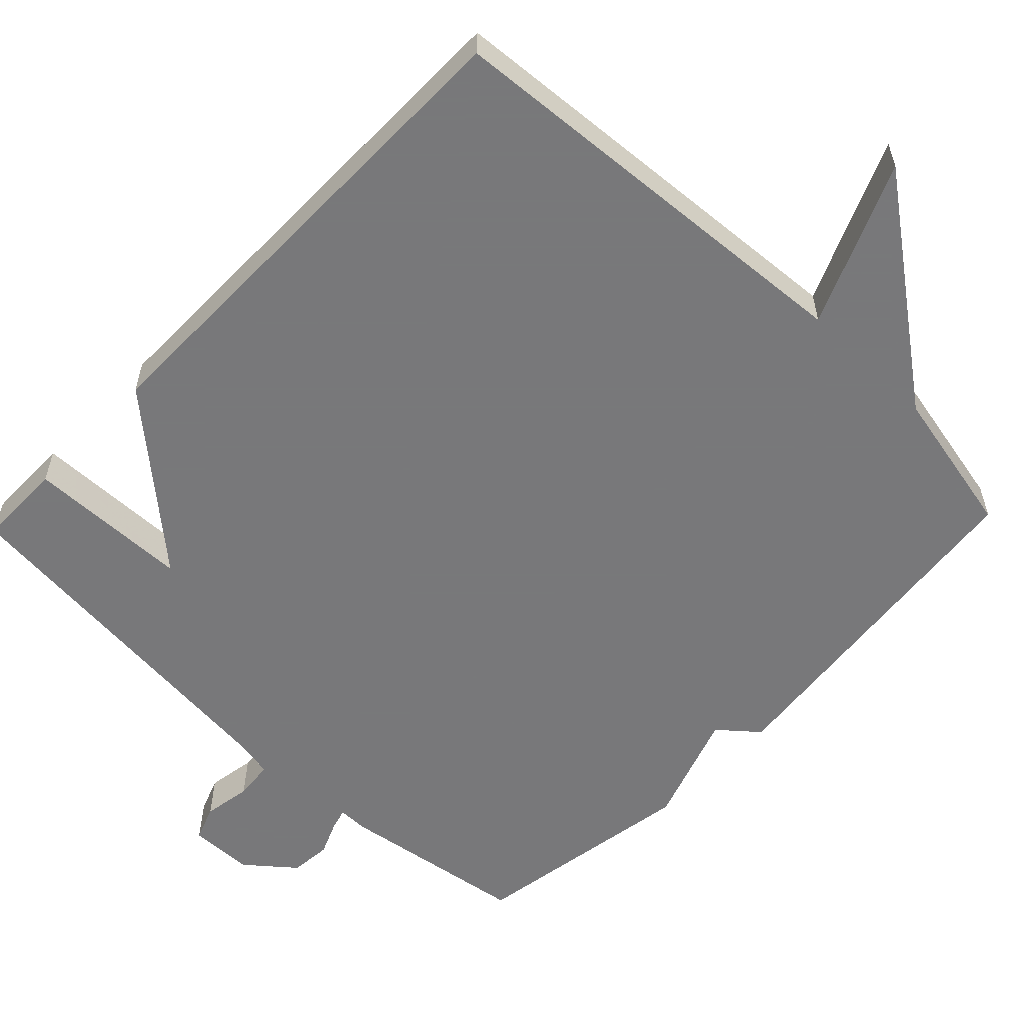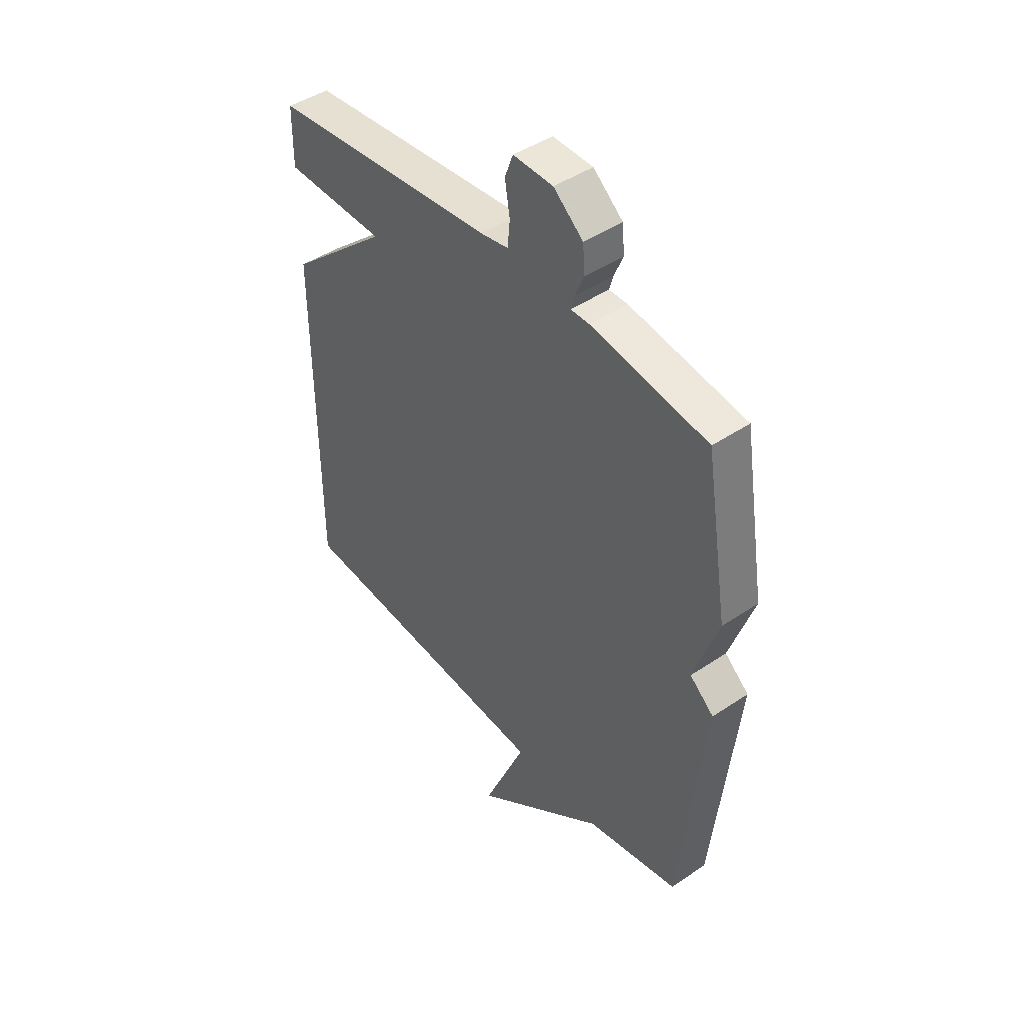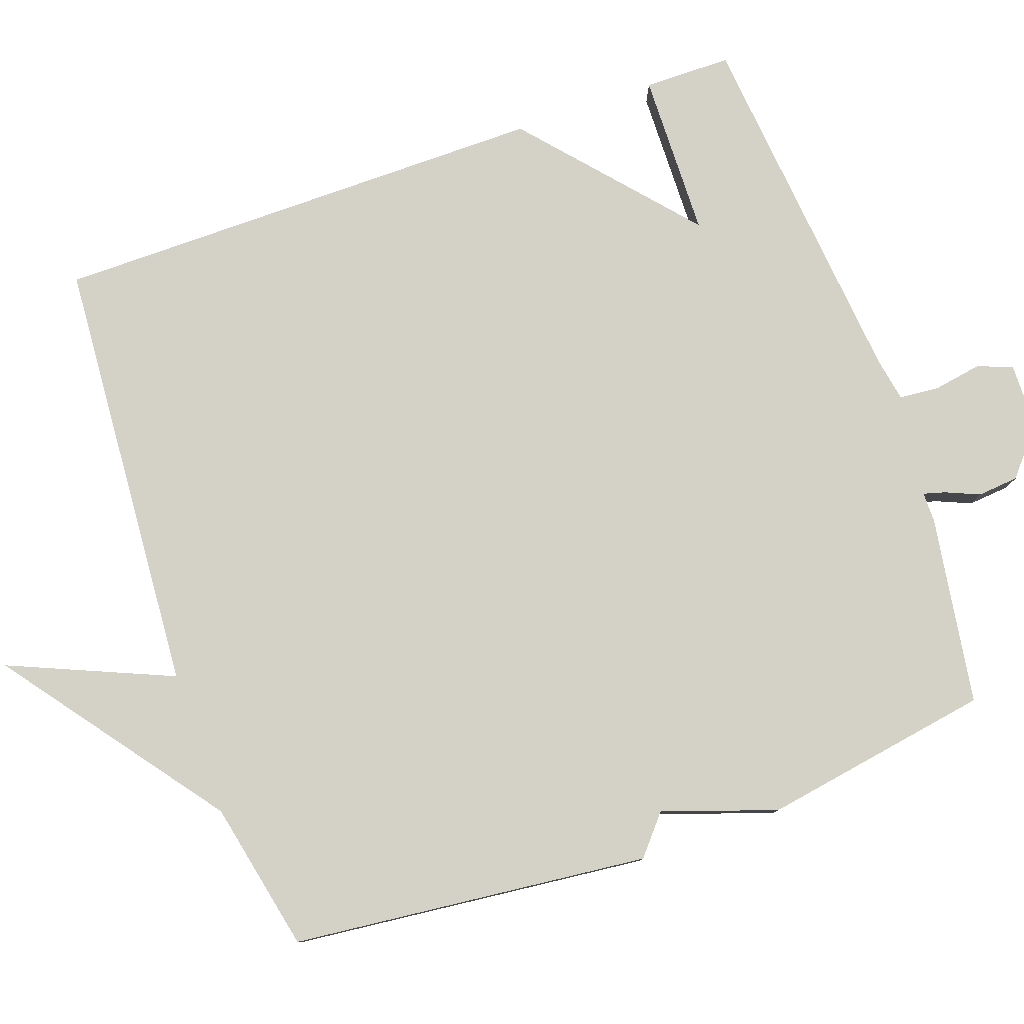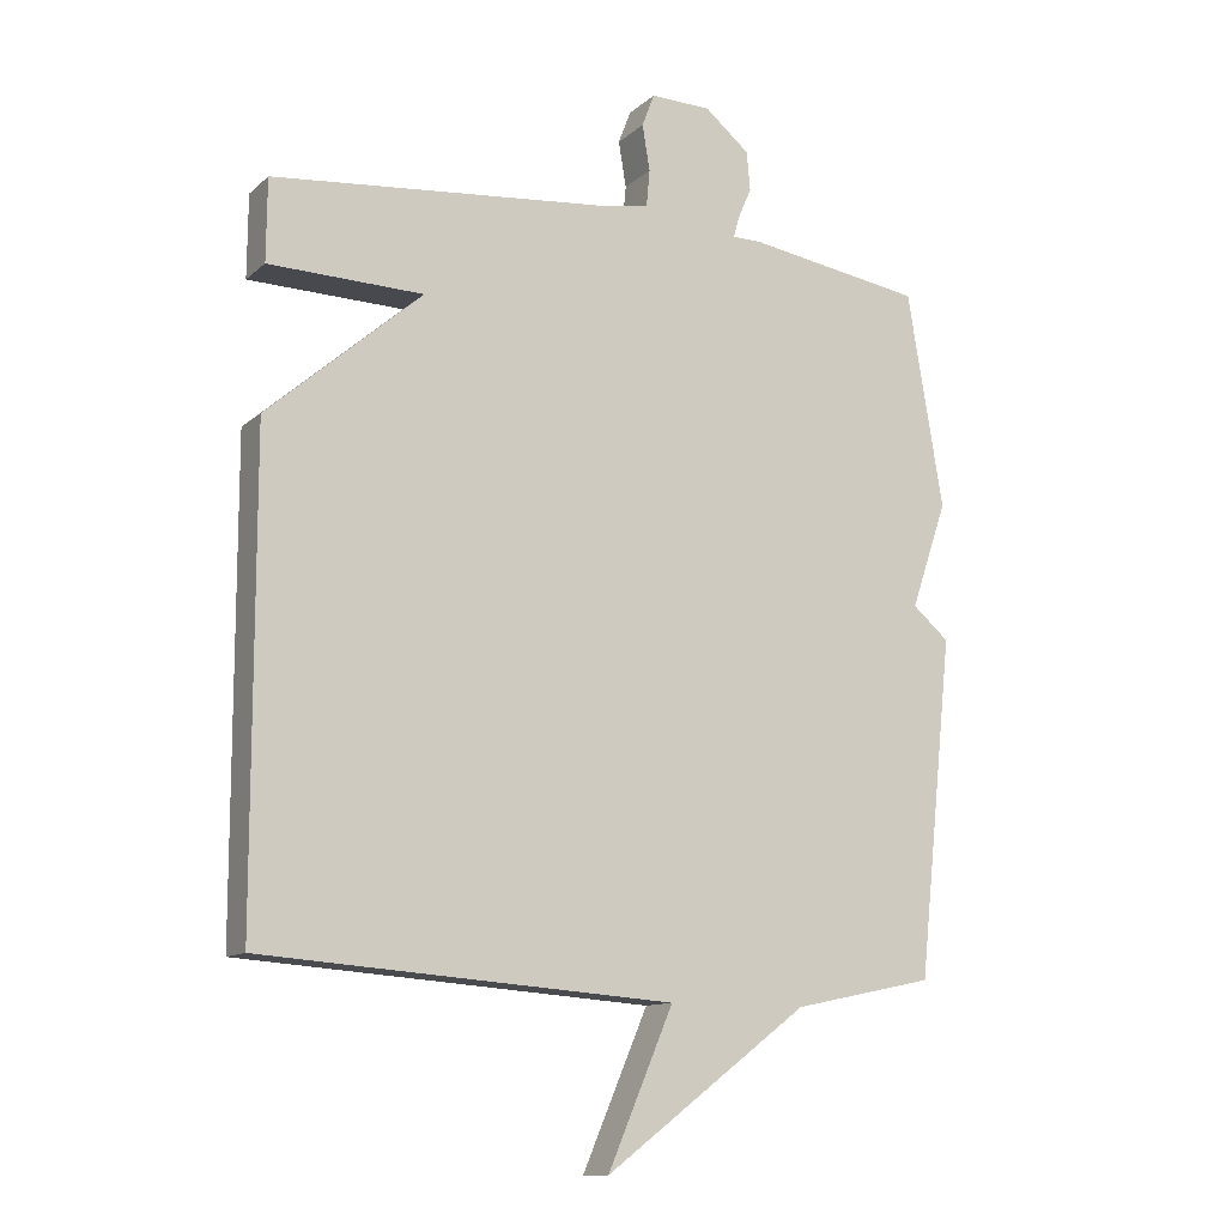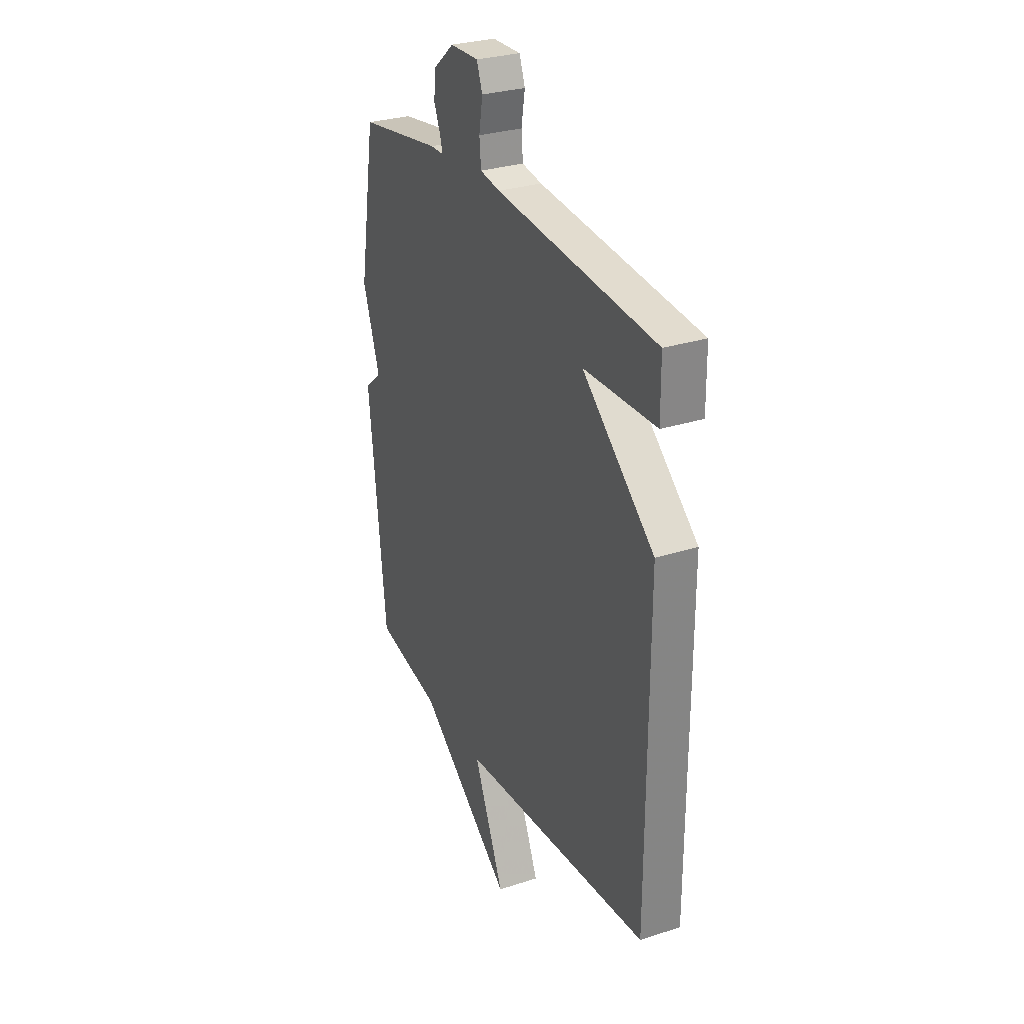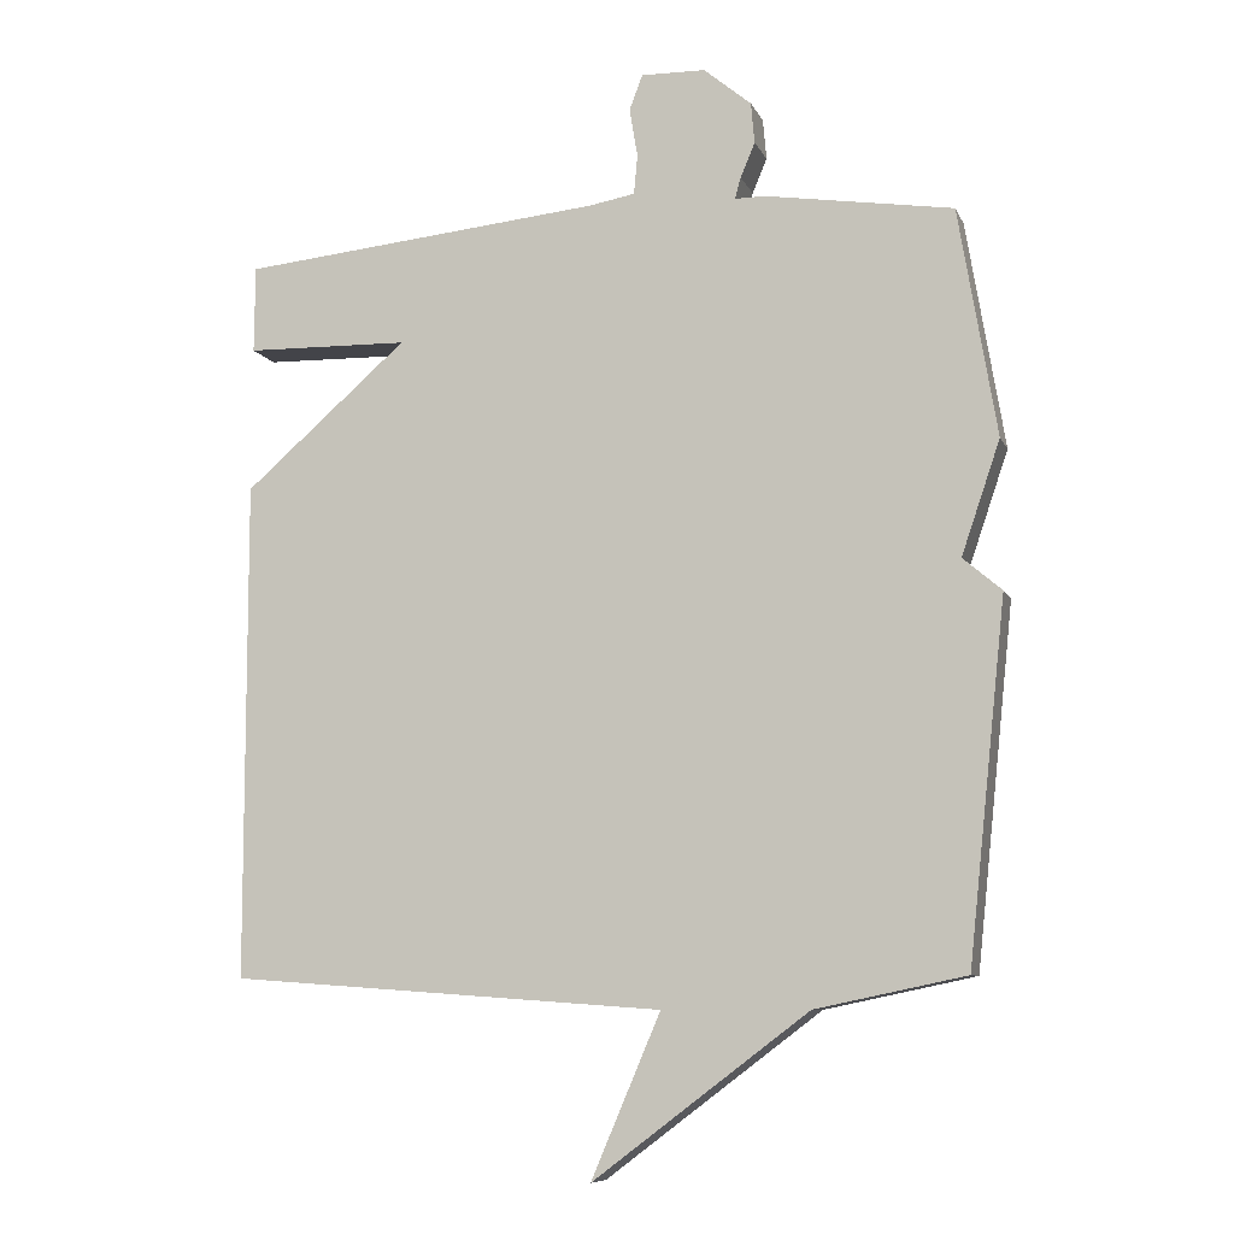
<metadata>
{"format":"obj","ext":"obj","renderer":"f3d","projection":"perspective","resolution":1024,"background":"white","views":[{"elev":-57.6,"azim":136.1,"up":"+Y"},{"elev":44.9,"azim":-128.1,"up":"+Z"},{"elev":79.8,"azim":-109.5,"up":"+Y"},{"elev":-12.0,"azim":151.7,"up":"+Z"},{"elev":29.1,"azim":64.2,"up":"+Z"},{"elev":-8.7,"azim":-163.5,"up":"+Z"}]}
</metadata>
<code>
v -0.5 0.07 0.5
v -0.243 0.07 0.54
v -0.202 0.07 0.54
v -0.21 0.07 0.569
v -0.23 0.07 0.616
v -0.225 0.07 0.672
v -0.16 0.07 0.726
v -0.072 0.07 0.728
v -0.054 0.07 0.68
v -0.065 0.07 0.614
v -0.06 0.07 0.56
v 0.002 0.07 0.549
v 0.5 0.07 0.5
v 0.501 0.07 0.381
v 0.277 0.07 0.376
v 0.501 0.07 0.181
v 0.5 0.07 -0.5
v -0.095 0.07 -0.543
v 0 0.07 -0.765
v -0.295 0.07 -0.543
v -0.5 0.07 -0.5
v -0.552 0.07 -0.012
v -0.499 0.07 0.033
v -0.552 0.07 0.188
v -0.5 0 0.5
v -0.243 0 0.54
v -0.202 0 0.54
v -0.21 0 0.569
v -0.23 0 0.616
v -0.225 0 0.672
v -0.16 0 0.726
v -0.072 0 0.728
v -0.054 0 0.68
v -0.065 0 0.614
v -0.06 0 0.56
v 0.002 0 0.549
v 0.5 0 0.5
v 0.501 0 0.381
v 0.277 0 0.376
v 0.501 0 0.181
v 0.5 0 -0.5
v -0.095 0 -0.543
v 0 0 -0.765
v -0.295 0 -0.543
v -0.5 0 -0.5
v -0.552 0 -0.012
v -0.499 0 0.033
v -0.552 0 0.188
f 1 2 3
f 24 1 3
f 23 24 3
f 20 21 22 23
f 18 19 20 23
f 18 23 3
f 17 18 3
f 16 17 3
f 15 16 3
f 15 3 4
f 14 15 4
f 13 14 4
f 12 13 4
f 11 12 4
f 5 6 7
f 4 5 7
f 11 4 7
f 10 11 7
f 7 8 9 10
f 27 26 25
f 27 25 48
f 27 48 47
f 47 46 45 44
f 47 44 43 42
f 27 47 42
f 27 42 41
f 27 41 40
f 27 40 39
f 28 27 39
f 28 39 38
f 28 38 37
f 28 37 36
f 28 36 35
f 31 30 29
f 31 29 28
f 31 28 35
f 31 35 34
f 34 33 32 31
f 1 25 26 2
f 2 26 27 3
f 3 27 28 4
f 4 28 29 5
f 5 29 30 6
f 6 30 31 7
f 7 31 32 8
f 8 32 33 9
f 9 33 34 10
f 10 34 35 11
f 11 35 36 12
f 12 36 37 13
f 13 37 38 14
f 14 38 39 15
f 15 39 40 16
f 16 40 41 17
f 17 41 42 18
f 18 42 43 19
f 19 43 44 20
f 20 44 45 21
f 21 45 46 22
f 22 46 47 23
f 23 47 48 24
f 24 48 25 1

</code>
